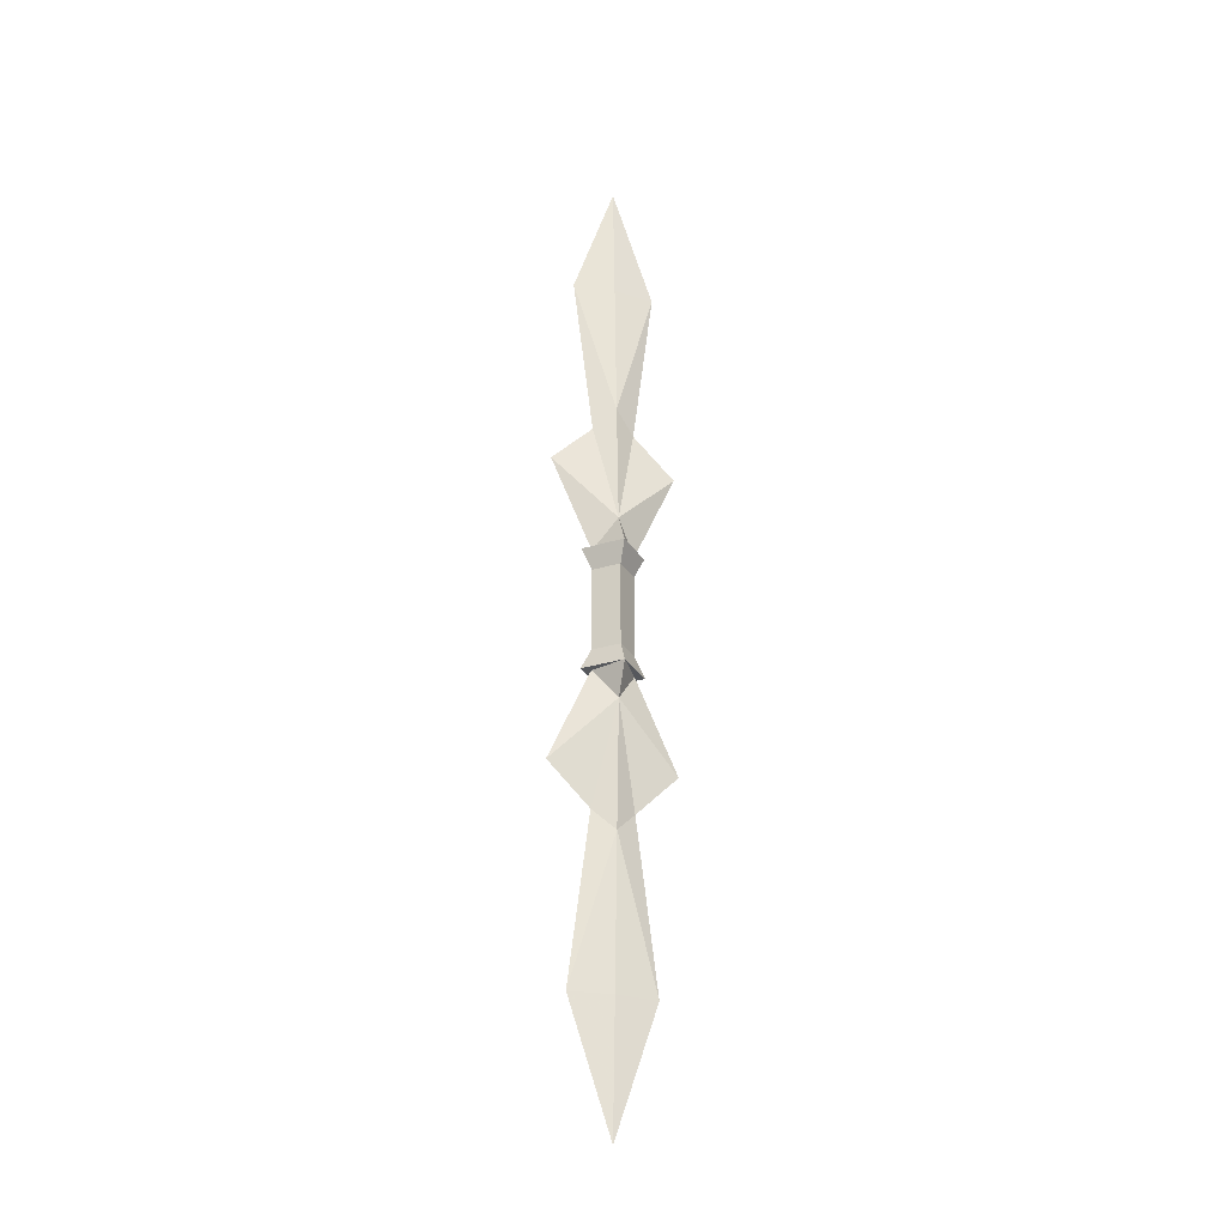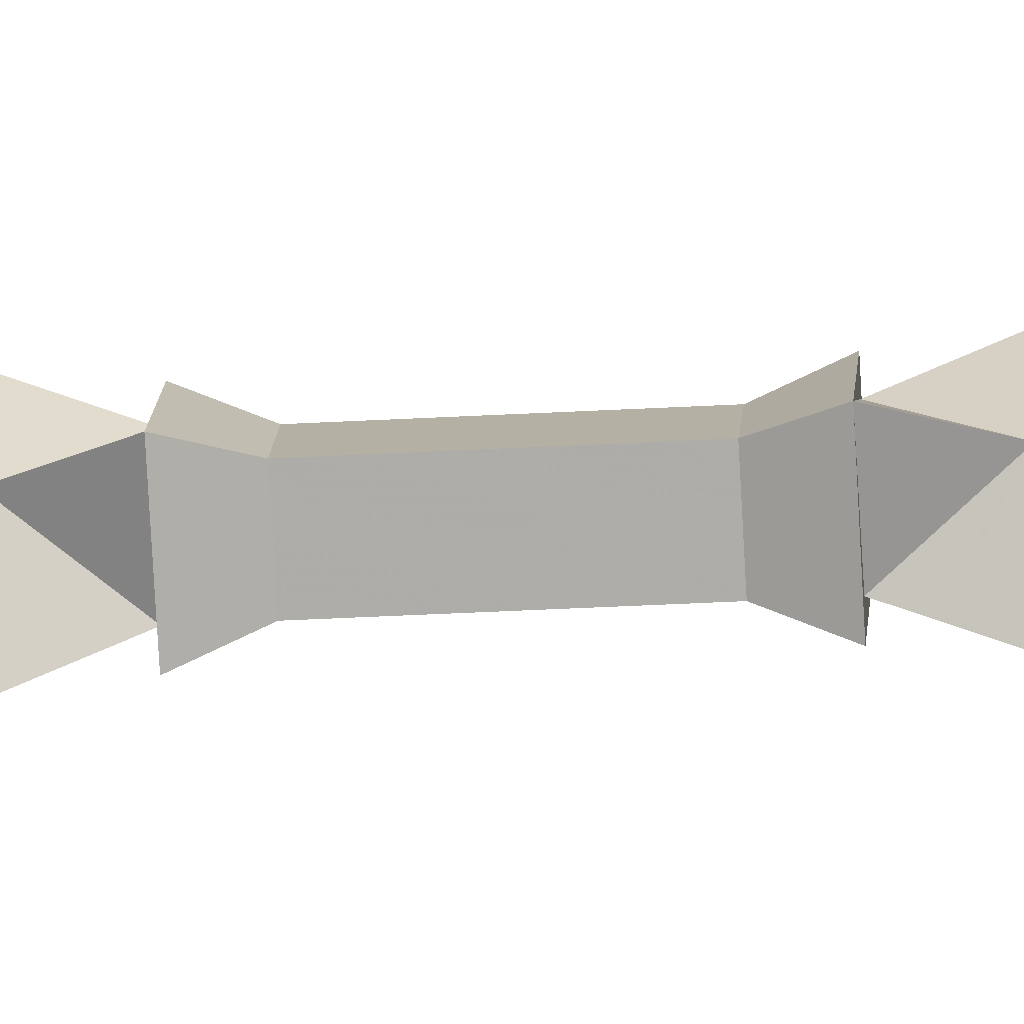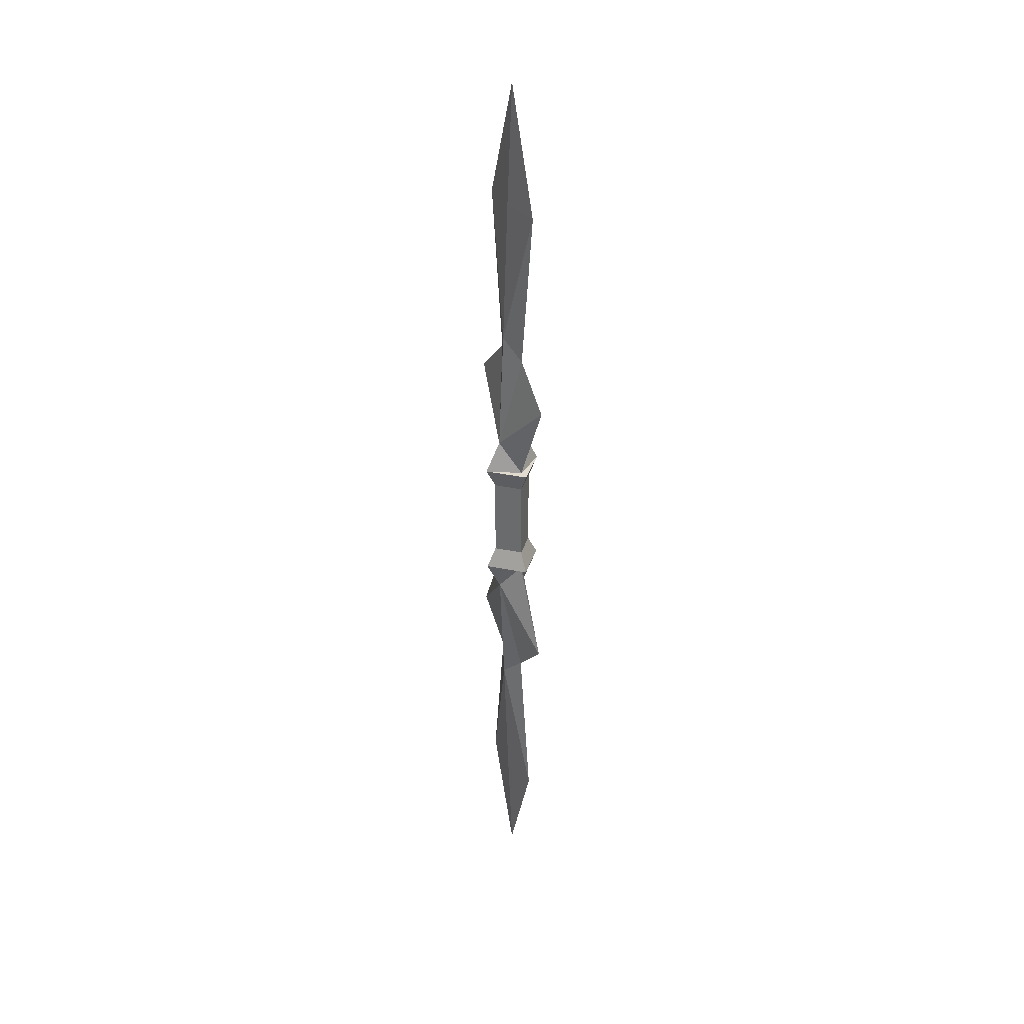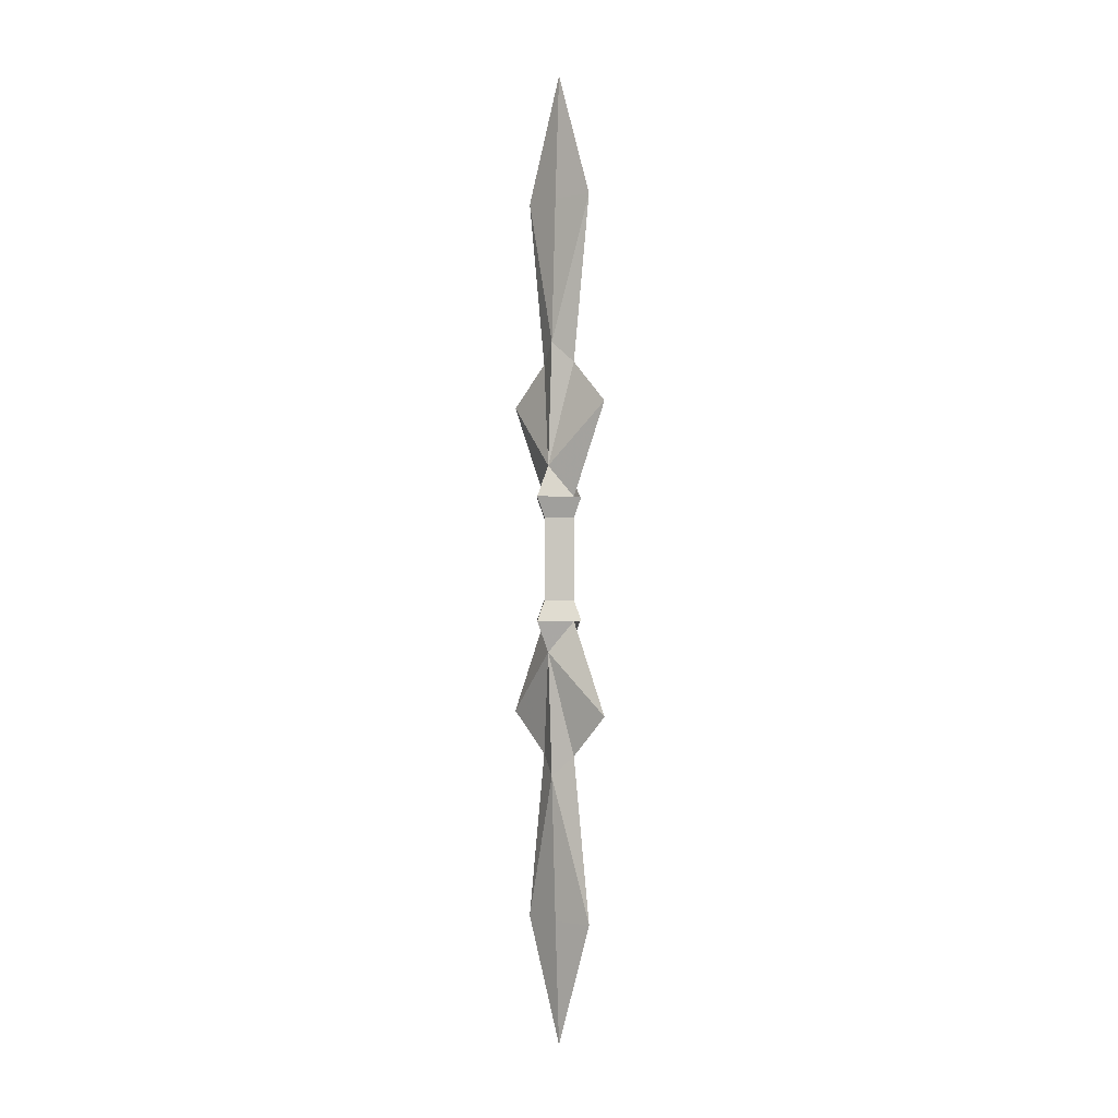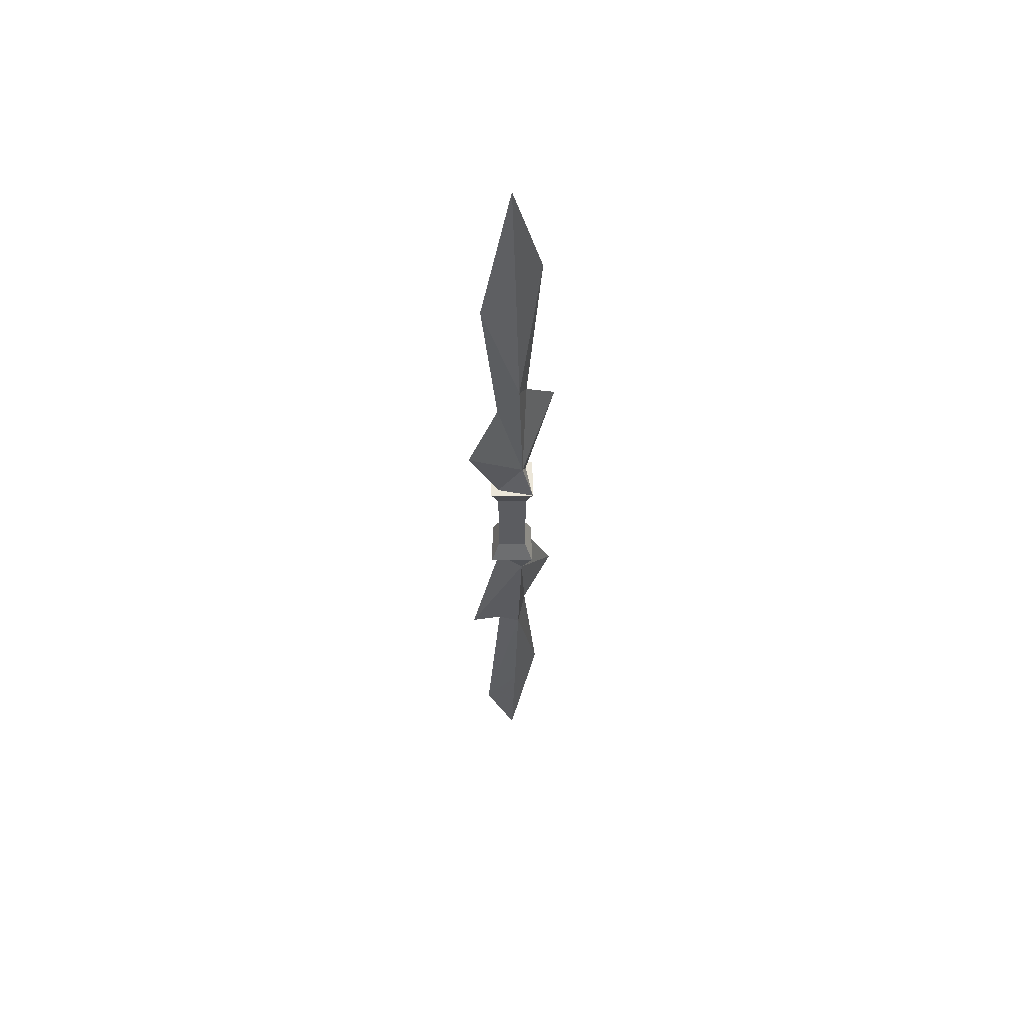
<metadata>
{"format":"obj","ext":"obj","renderer":"f3d","projection":"perspective","resolution":1024,"background":"white","views":[{"elev":-28.3,"azim":70.2,"up":"+Z"},{"elev":-32.7,"azim":94.5,"up":"+Y"},{"elev":33.7,"azim":151.0,"up":"+Z"},{"elev":-0.6,"azim":134.0,"up":"+Z"},{"elev":55.3,"azim":44.8,"up":"+Z"}]}
</metadata>
<code>
v 0.4453 -0.8828 0.1094
v 0.4766 -0.8516 -0.01562
v 0.4766 -0.8516 0.1094
v 0.4922 -0.8516 0.1406
v 0.4453 -0.8984 0.1406
v 0.3984 -0.8516 0.1406
v 0.4141 -0.8516 0.1094
v 0.4141 -0.8516 -0.01562
v 0.4453 -0.8828 -0.01562
v 0.4922 -0.8516 -0.04688
v 0.4453 -0.8203 -0.01562
v 0.4453 -0.8203 0.1094
v 0.4453 -0.8047 0.1406
v 0.4453 -0.8203 0.1406
v 0.4688 -0.8516 0.1875
v 0.4453 -0.8828 0.1406
v 0.4219 -0.8516 0.1875
v 0.3984 -0.8516 -0.04688
v 0.4453 -0.8984 -0.04688
v 0.4453 -0.8828 -0.04688
v 0.4688 -0.8516 -0.09375
v 0.4453 -0.8203 -0.04688
v 0.4453 -0.8047 -0.04688
v 0.4219 -0.8516 -0.09375
v 0.4453 -0.7578 -0.1875
v 0.4453 -0.8203 -0.25
v 0.4297 -0.8516 -0.2812
v 0.4453 -0.8828 -0.25
v 0.4453 -0.9453 -0.1875
v 0.4609 -0.8516 -0.2812
v 0.4453 -0.7891 -0.5
v 0.4375 -0.8516 -0.5
v 0.4531 -0.8516 -0.5
v 0.4453 -0.8516 -0.6875
v 0.4453 -0.9141 -0.5
v 0.4453 -0.9453 0.2812
v 0.4453 -0.8828 0.3438
v 0.4297 -0.8516 0.375
v 0.4453 -0.8203 0.3438
v 0.4453 -0.7578 0.2812
v 0.4609 -0.8516 0.375
v 0.4453 -0.9141 0.5938
v 0.4375 -0.8516 0.5938
v 0.4531 -0.8516 0.5938
v 0.4453 -0.8516 0.7812
v 0.4453 -0.7891 0.5938
f 1 2 3
f 1 5 6
f 1 6 7
f 1 9 2
f 2 10 11
f 3 12 4
f 4 12 13
f 7 12 8
f 8 12 11
f 8 18 9
f 9 18 19
f 10 23 11
f 1 3 4
f 1 4 5
f 1 7 8
f 1 8 9
f 2 9 10
f 2 11 12
f 2 12 3
f 6 13 12
f 6 12 7
f 8 11 18
f 9 19 10
f 11 23 18
f 4 13 14
f 4 14 15
f 4 15 16
f 4 16 5
f 5 16 6
f 6 16 17
f 6 17 14
f 6 14 13
f 10 19 20
f 10 20 21
f 10 21 22
f 10 22 23
f 18 23 22
f 18 22 24
f 18 24 20
f 18 20 19
f 24 22 25
f 24 27 28
f 24 28 29
f 24 29 20
f 20 29 21
f 21 30 26
f 21 26 25
f 21 25 22
f 31 26 30
f 31 30 33
f 31 33 34
f 32 34 35
f 32 35 27
f 27 35 28
f 17 16 36
f 17 38 39
f 17 39 40
f 17 40 14
f 14 40 15
f 15 41 37
f 15 37 36
f 15 36 16
f 42 37 41
f 42 41 44
f 42 44 45
f 43 45 46
f 43 46 38
f 38 46 39
f 24 25 26
f 21 29 28
f 31 27 26
f 31 34 32
f 28 35 30
f 33 35 34
f 17 36 37
f 15 40 39
f 42 38 37
f 42 45 43
f 39 46 41
f 44 46 45
f 24 26 27
f 21 28 30
f 31 32 27
f 30 35 33
f 17 37 38
f 15 39 41
f 42 43 38
f 41 46 44

</code>
